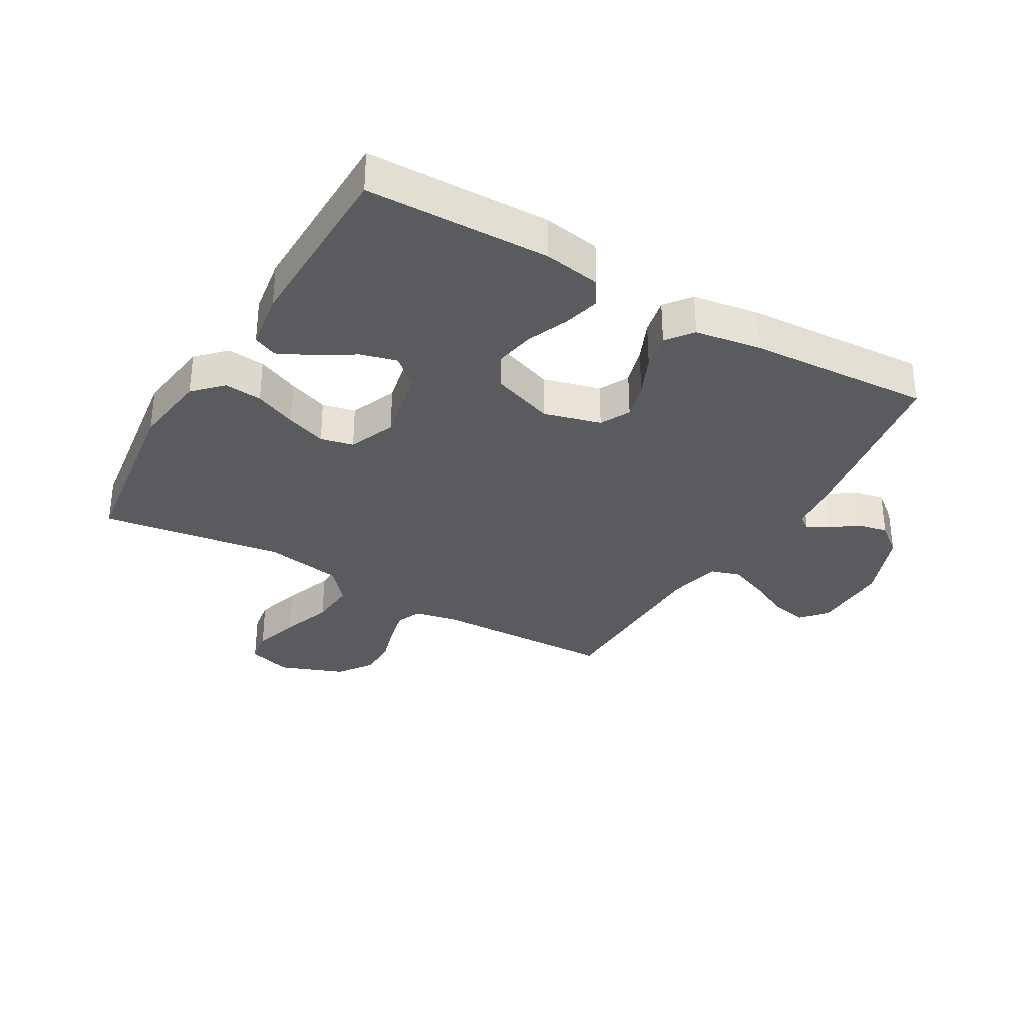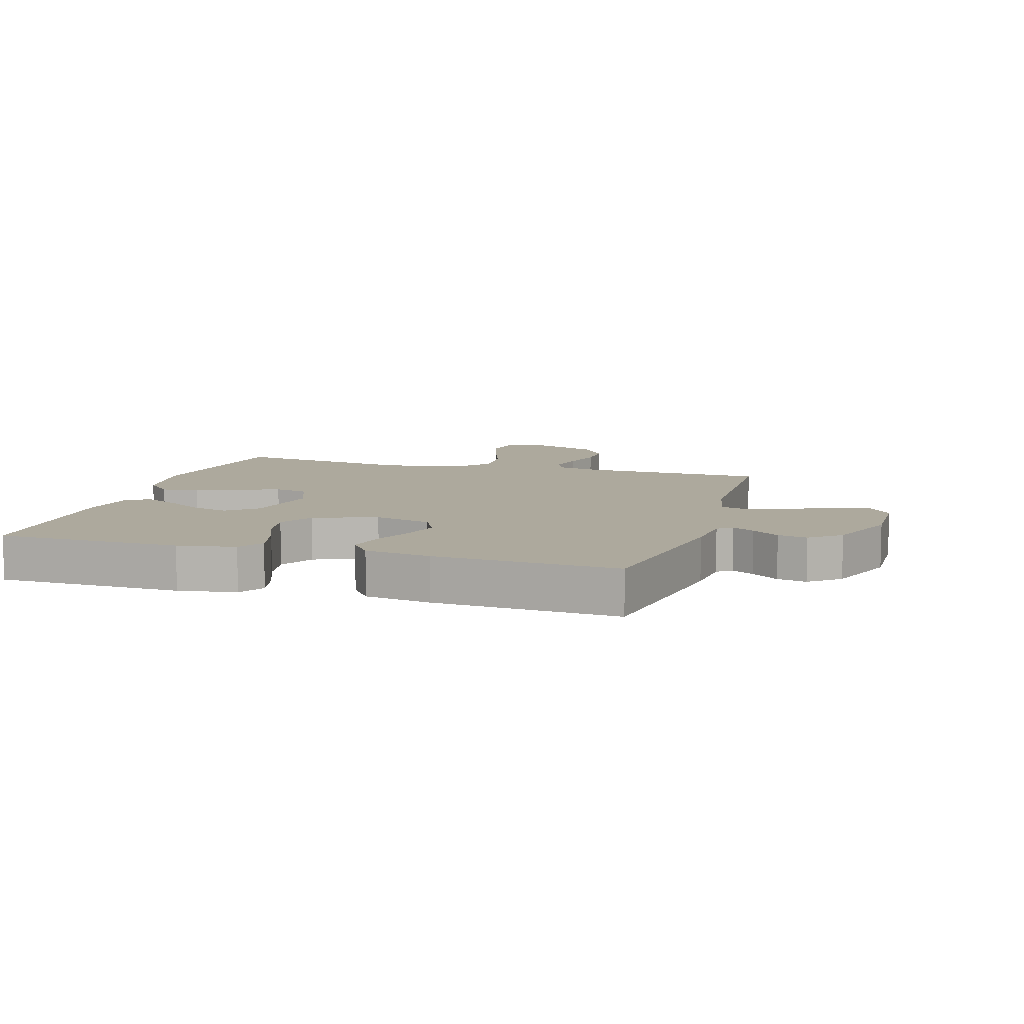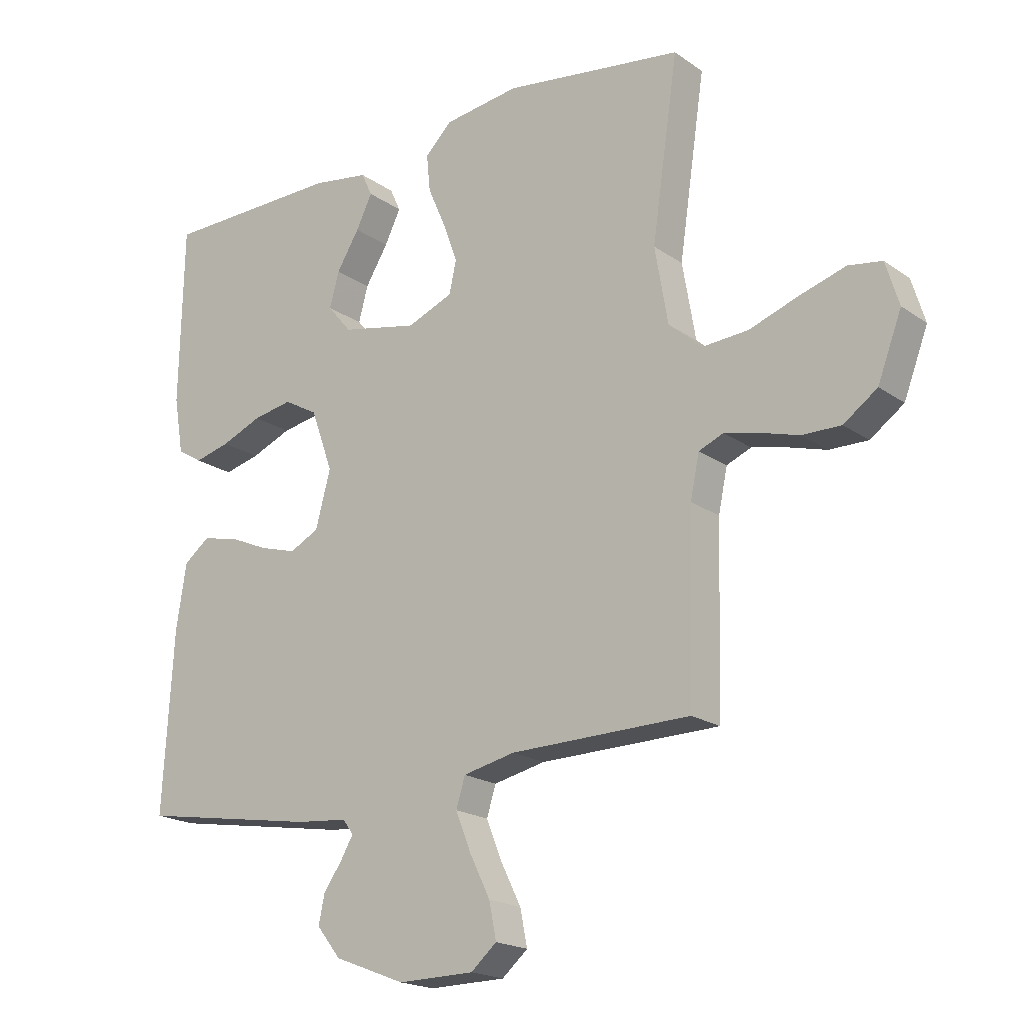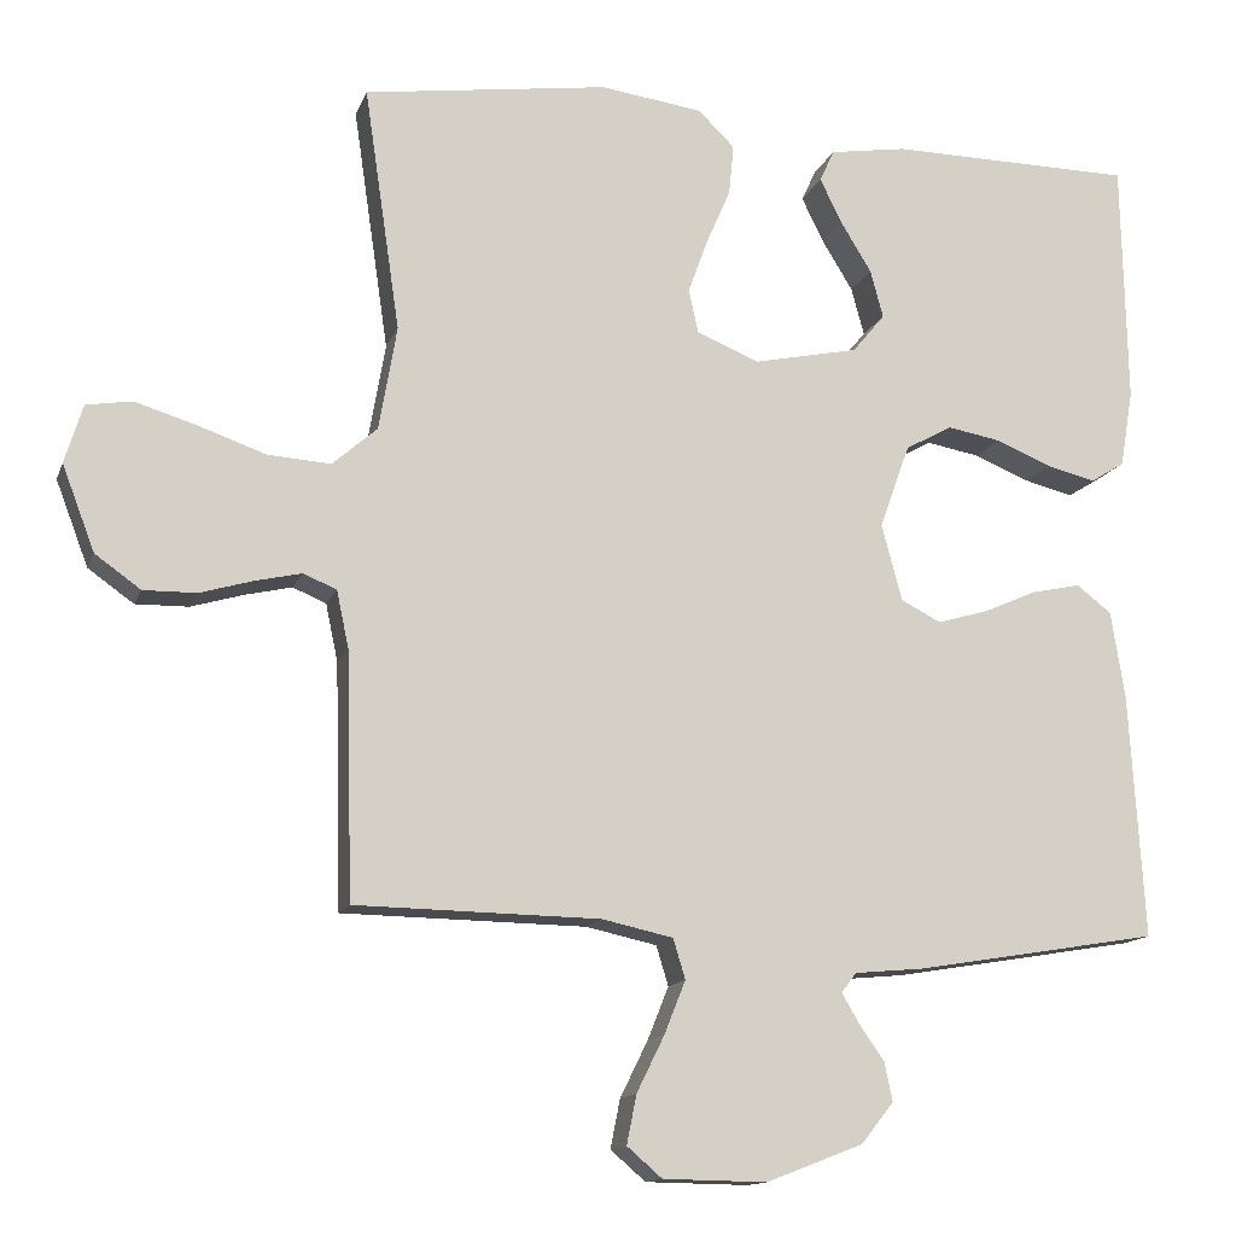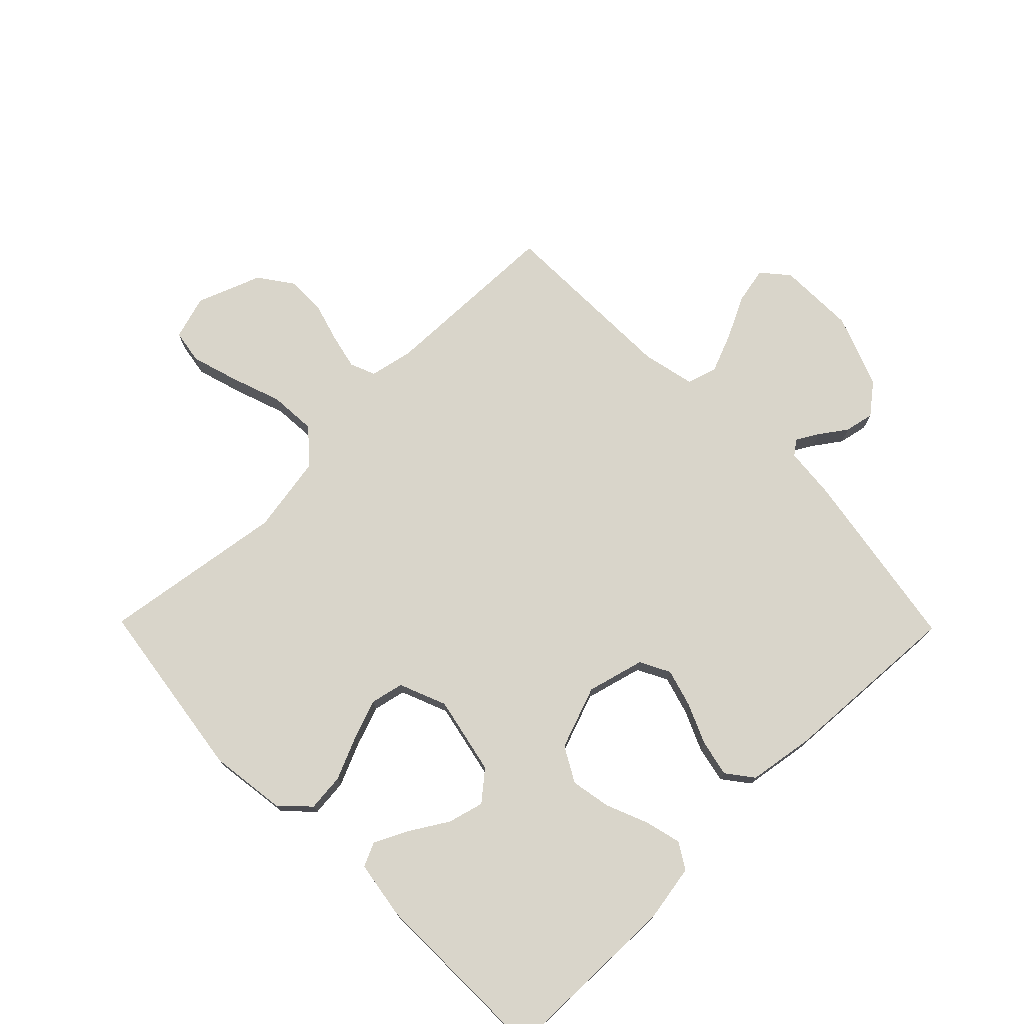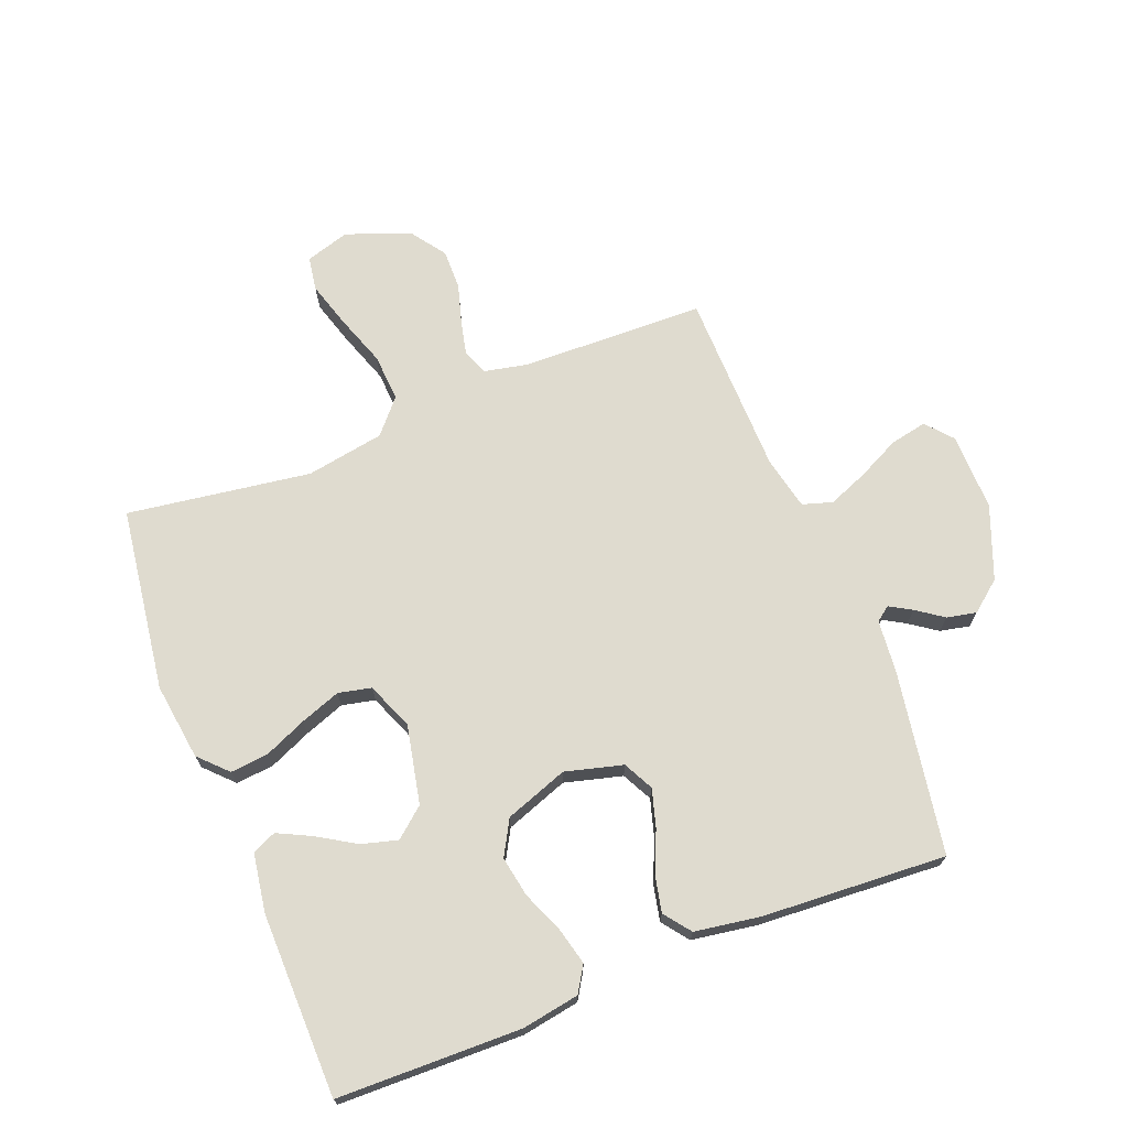
<metadata>
{"format":"obj","ext":"obj","renderer":"f3d","projection":"perspective","resolution":1024,"background":"white","views":[{"elev":-32.7,"azim":59.8,"up":"+Y"},{"elev":8.9,"azim":106.6,"up":"+Y"},{"elev":-19.3,"azim":-142.1,"up":"+Z"},{"elev":-13.5,"azim":-15.8,"up":"+Z"},{"elev":74.5,"azim":45.5,"up":"+Y"},{"elev":70.4,"azim":68.5,"up":"+Y"}]}
</metadata>
<code>
v -0.5 0.07 0.5
v -0.2 0.07 0.542
v -0.074 0.07 0.525
v -0.029 0.07 0.481
v -0.035 0.07 0.419
v -0.065 0.07 0.35
v -0.089 0.07 0.284
v -0.077 0.07 0.23
v 0 0.07 0.199
v 0.128 0.07 0.226
v 0.168 0.07 0.274
v 0.152 0.07 0.333
v 0.114 0.07 0.395
v 0.087 0.07 0.45
v 0.105 0.07 0.489
v 0.2 0.07 0.504
v 0.5 0.07 0.5
v 0.506 0.07 0.2
v 0.49 0.07 0.106
v 0.448 0.07 0.08
v 0.388 0.07 0.095
v 0.32 0.07 0.123
v 0.254 0.07 0.135
v 0.197 0.07 0.103
v 0.16 0.07 0
v 0.185 0.07 -0.094
v 0.234 0.07 -0.119
v 0.296 0.07 -0.101
v 0.362 0.07 -0.072
v 0.422 0.07 -0.059
v 0.465 0.07 -0.092
v 0.482 0.07 -0.2
v 0.5 0.07 -0.5
v 0.2 0.07 -0.55
v 0.115 0.07 -0.558
v 0.097 0.07 -0.582
v 0.118 0.07 -0.618
v 0.149 0.07 -0.662
v 0.159 0.07 -0.71
v 0.119 0.07 -0.76
v 0 0.07 -0.806
v -0.127 0.07 -0.804
v -0.17 0.07 -0.767
v -0.158 0.07 -0.707
v -0.124 0.07 -0.638
v -0.098 0.07 -0.573
v -0.113 0.07 -0.524
v -0.2 0.07 -0.505
v -0.5 0.07 -0.5
v -0.508 0.07 -0.2
v -0.523 0.07 -0.129
v -0.564 0.07 -0.112
v -0.621 0.07 -0.125
v -0.686 0.07 -0.144
v -0.751 0.07 -0.145
v -0.807 0.07 -0.105
v -0.847 0.07 0
v -0.825 0.07 0.072
v -0.769 0.07 0.081
v -0.693 0.07 0.058
v -0.61 0.07 0.029
v -0.533 0.07 0.024
v -0.478 0.07 0.072
v -0.456 0.07 0.2
v -0.5 0 0.5
v -0.2 0 0.542
v -0.074 0 0.525
v -0.029 0 0.481
v -0.035 0 0.419
v -0.065 0 0.35
v -0.089 0 0.284
v -0.077 0 0.23
v 0 0 0.199
v 0.128 0 0.226
v 0.168 0 0.274
v 0.152 0 0.333
v 0.114 0 0.395
v 0.087 0 0.45
v 0.105 0 0.489
v 0.2 0 0.504
v 0.5 0 0.5
v 0.506 0 0.2
v 0.49 0 0.106
v 0.448 0 0.08
v 0.388 0 0.095
v 0.32 0 0.123
v 0.254 0 0.135
v 0.197 0 0.103
v 0.16 0 0
v 0.185 0 -0.094
v 0.234 0 -0.119
v 0.296 0 -0.101
v 0.362 0 -0.072
v 0.422 0 -0.059
v 0.465 0 -0.092
v 0.482 0 -0.2
v 0.5 0 -0.5
v 0.2 0 -0.55
v 0.115 0 -0.558
v 0.097 0 -0.582
v 0.118 0 -0.618
v 0.149 0 -0.662
v 0.159 0 -0.71
v 0.119 0 -0.76
v 0 0 -0.806
v -0.127 0 -0.804
v -0.17 0 -0.767
v -0.158 0 -0.707
v -0.124 0 -0.638
v -0.098 0 -0.573
v -0.113 0 -0.524
v -0.2 0 -0.505
v -0.5 0 -0.5
v -0.508 0 -0.2
v -0.523 0 -0.129
v -0.564 0 -0.112
v -0.621 0 -0.125
v -0.686 0 -0.144
v -0.751 0 -0.145
v -0.807 0 -0.105
v -0.847 0 0
v -0.825 0 0.072
v -0.769 0 0.081
v -0.693 0 0.058
v -0.61 0 0.029
v -0.533 0 0.024
v -0.478 0 0.072
v -0.456 0 0.2
f 59 60 61
f 58 59 61
f 57 58 61
f 56 57 61
f 55 56 61
f 54 55 61
f 53 54 61
f 52 53 61 62
f 51 52 62 63
f 48 49 50
f 50 51 63
f 48 50 63
f 47 48 63
f 43 44 45
f 42 43 45
f 41 42 45
f 40 41 45
f 39 40 45
f 38 39 45
f 37 38 45
f 36 37 45 46
f 35 36 46 47
f 34 35 47
f 33 34 47
f 32 33 47
f 31 32 47
f 30 31 47
f 29 30 47
f 28 29 47
f 20 21 22
f 19 20 22
f 18 19 22
f 17 18 22
f 16 17 22
f 15 16 22
f 14 15 22
f 13 14 22
f 12 13 22
f 11 12 22 23
f 10 11 23 24
f 4 5 6
f 3 4 6
f 2 3 6
f 1 2 6
f 64 1 6
f 64 6 7
f 63 64 7 8
f 47 63 8 9
f 27 28 47
f 26 27 47
f 25 26 47 9
f 9 10 24 25
f 125 124 123
f 125 123 122
f 125 122 121
f 125 121 120
f 125 120 119
f 125 119 118
f 125 118 117
f 126 125 117 116
f 127 126 116 115
f 114 113 112
f 127 115 114
f 127 114 112
f 127 112 111
f 109 108 107
f 109 107 106
f 109 106 105
f 109 105 104
f 109 104 103
f 109 103 102
f 109 102 101
f 110 109 101 100
f 111 110 100 99
f 111 99 98
f 111 98 97
f 111 97 96
f 111 96 95
f 111 95 94
f 111 94 93
f 111 93 92
f 86 85 84
f 86 84 83
f 86 83 82
f 86 82 81
f 86 81 80
f 86 80 79
f 86 79 78
f 86 78 77
f 86 77 76
f 87 86 76 75
f 88 87 75 74
f 70 69 68
f 70 68 67
f 70 67 66
f 70 66 65
f 70 65 128
f 71 70 128
f 72 71 128 127
f 73 72 127 111
f 111 92 91
f 111 91 90
f 73 111 90 89
f 89 88 74 73
f 1 65 66 2
f 2 66 67 3
f 3 67 68 4
f 4 68 69 5
f 5 69 70 6
f 6 70 71 7
f 7 71 72 8
f 8 72 73 9
f 9 73 74 10
f 10 74 75 11
f 11 75 76 12
f 12 76 77 13
f 13 77 78 14
f 14 78 79 15
f 15 79 80 16
f 16 80 81 17
f 17 81 82 18
f 18 82 83 19
f 19 83 84 20
f 20 84 85 21
f 21 85 86 22
f 22 86 87 23
f 23 87 88 24
f 24 88 89 25
f 25 89 90 26
f 26 90 91 27
f 27 91 92 28
f 28 92 93 29
f 29 93 94 30
f 30 94 95 31
f 31 95 96 32
f 32 96 97 33
f 33 97 98 34
f 34 98 99 35
f 35 99 100 36
f 36 100 101 37
f 37 101 102 38
f 38 102 103 39
f 39 103 104 40
f 40 104 105 41
f 41 105 106 42
f 42 106 107 43
f 43 107 108 44
f 44 108 109 45
f 45 109 110 46
f 46 110 111 47
f 47 111 112 48
f 48 112 113 49
f 49 113 114 50
f 50 114 115 51
f 51 115 116 52
f 52 116 117 53
f 53 117 118 54
f 54 118 119 55
f 55 119 120 56
f 56 120 121 57
f 57 121 122 58
f 58 122 123 59
f 59 123 124 60
f 60 124 125 61
f 61 125 126 62
f 62 126 127 63
f 63 127 128 64
f 64 128 65 1

</code>
